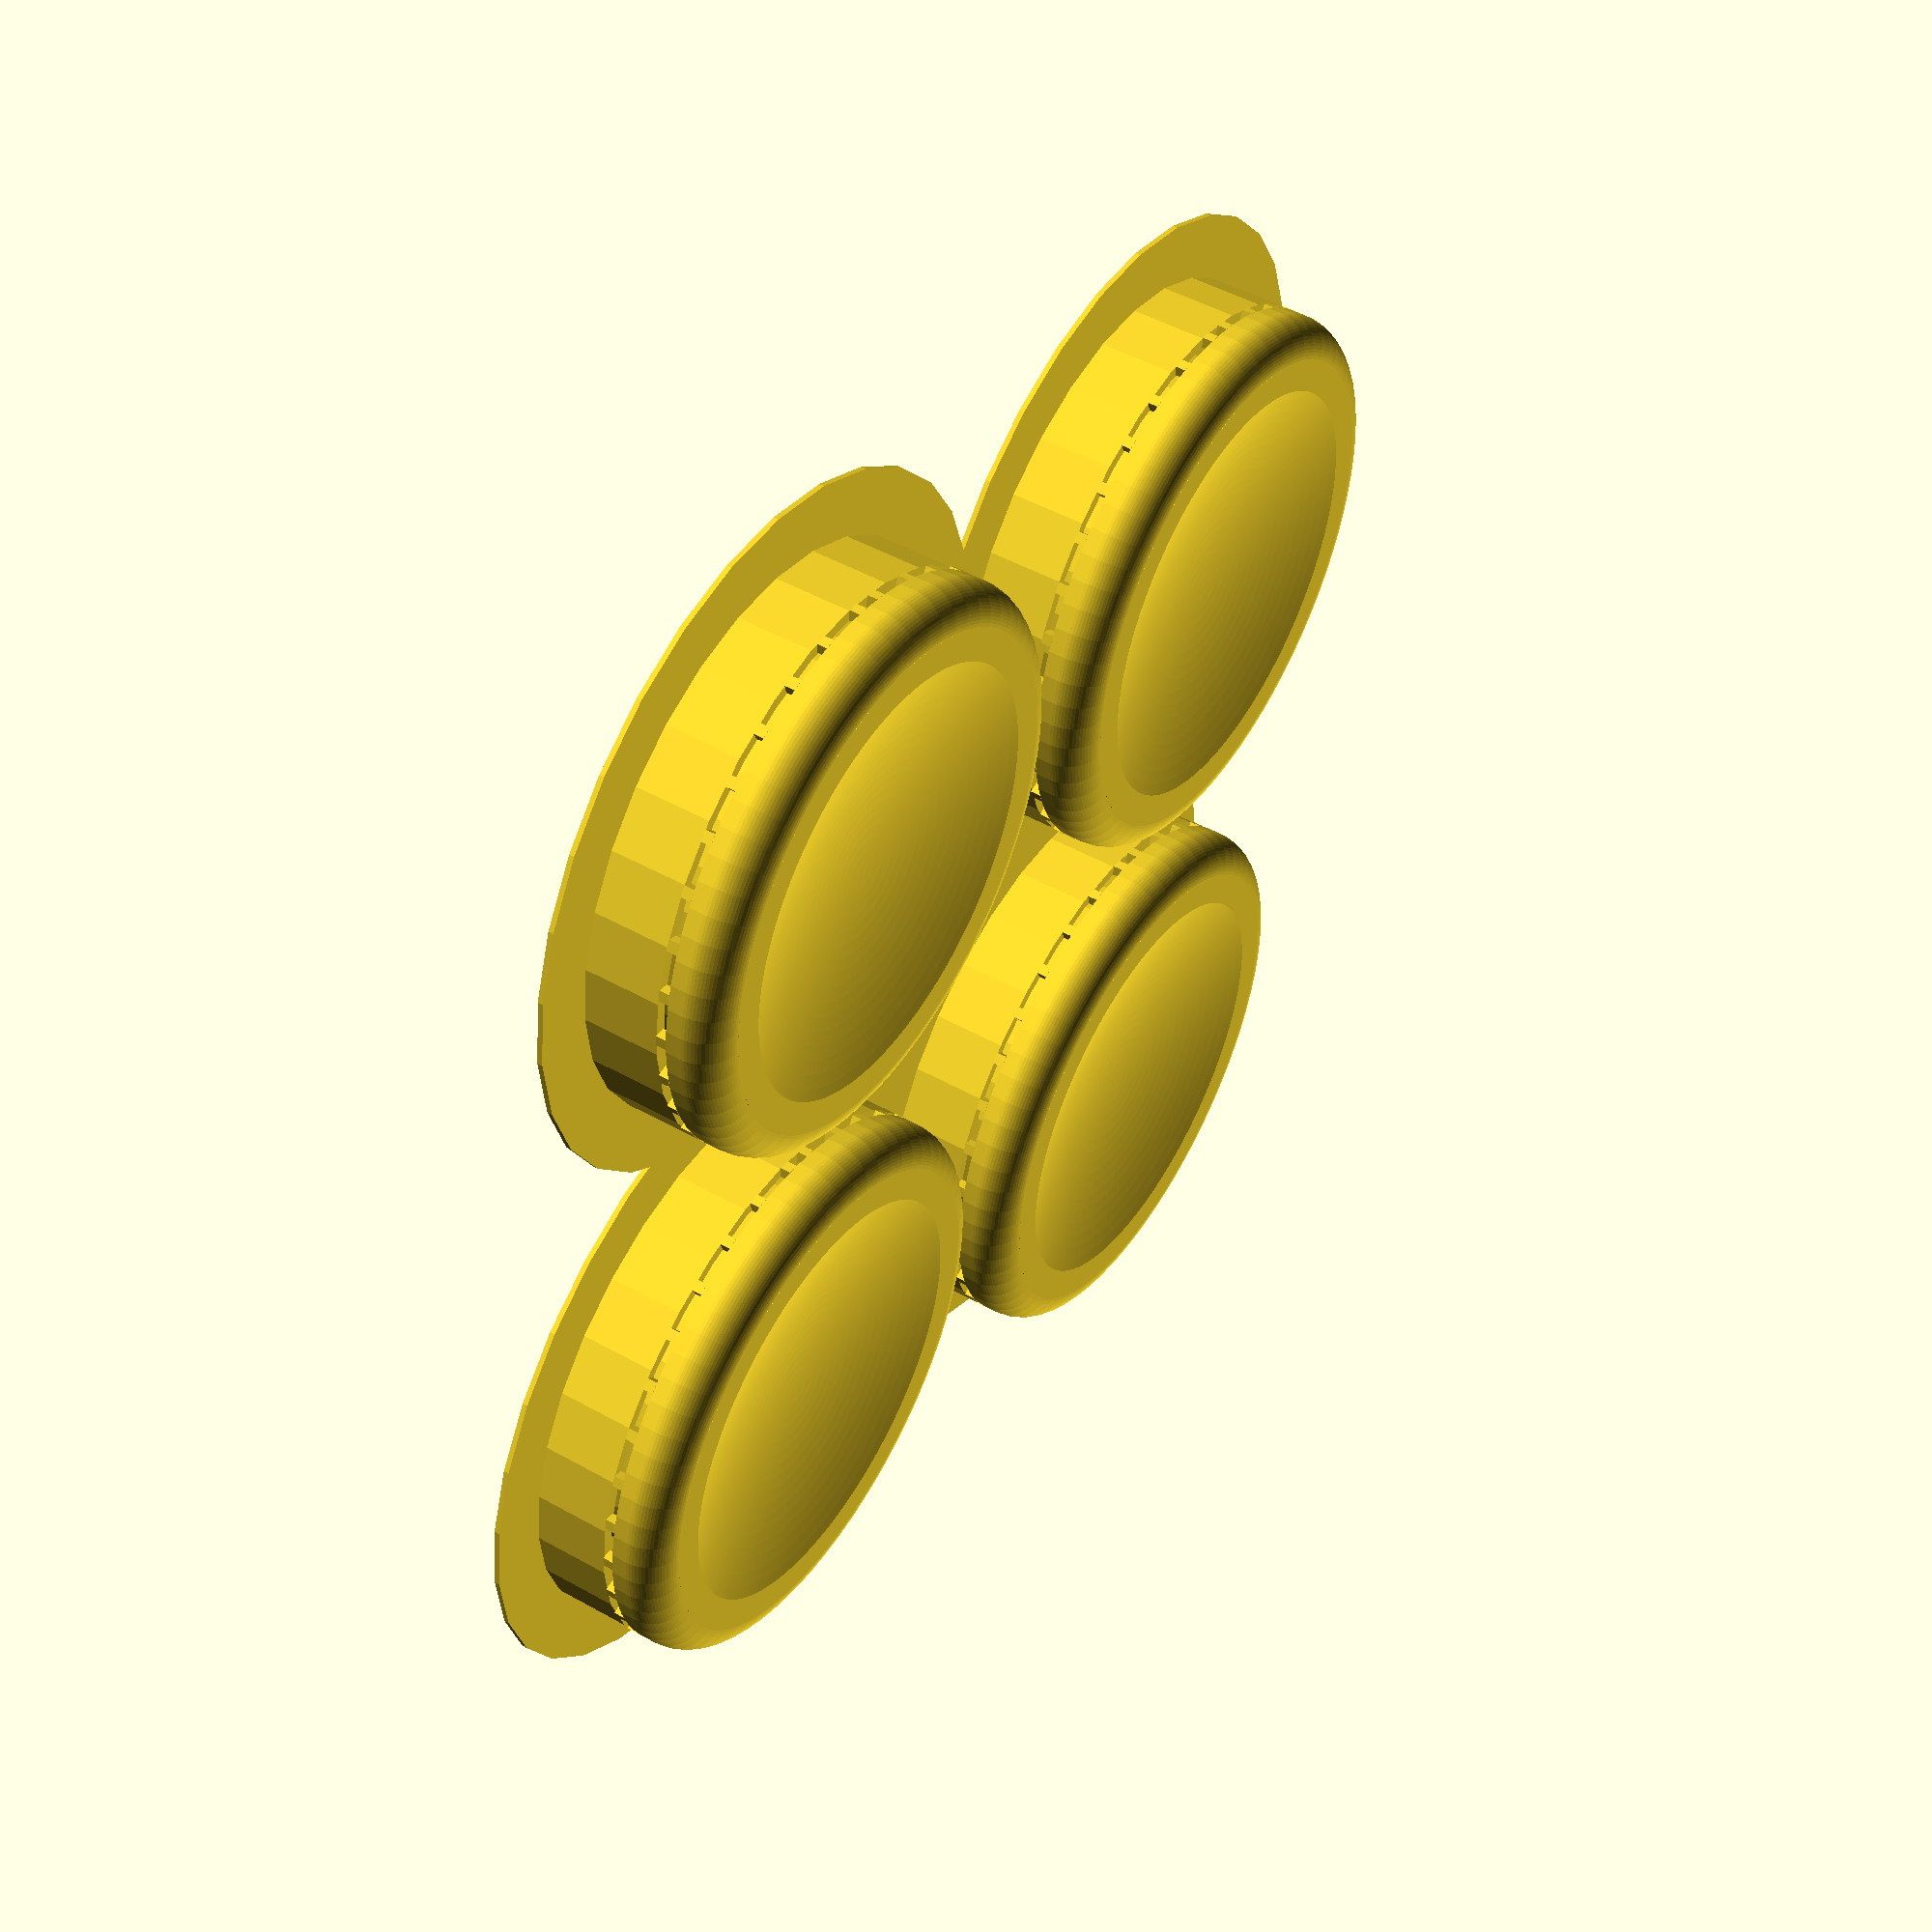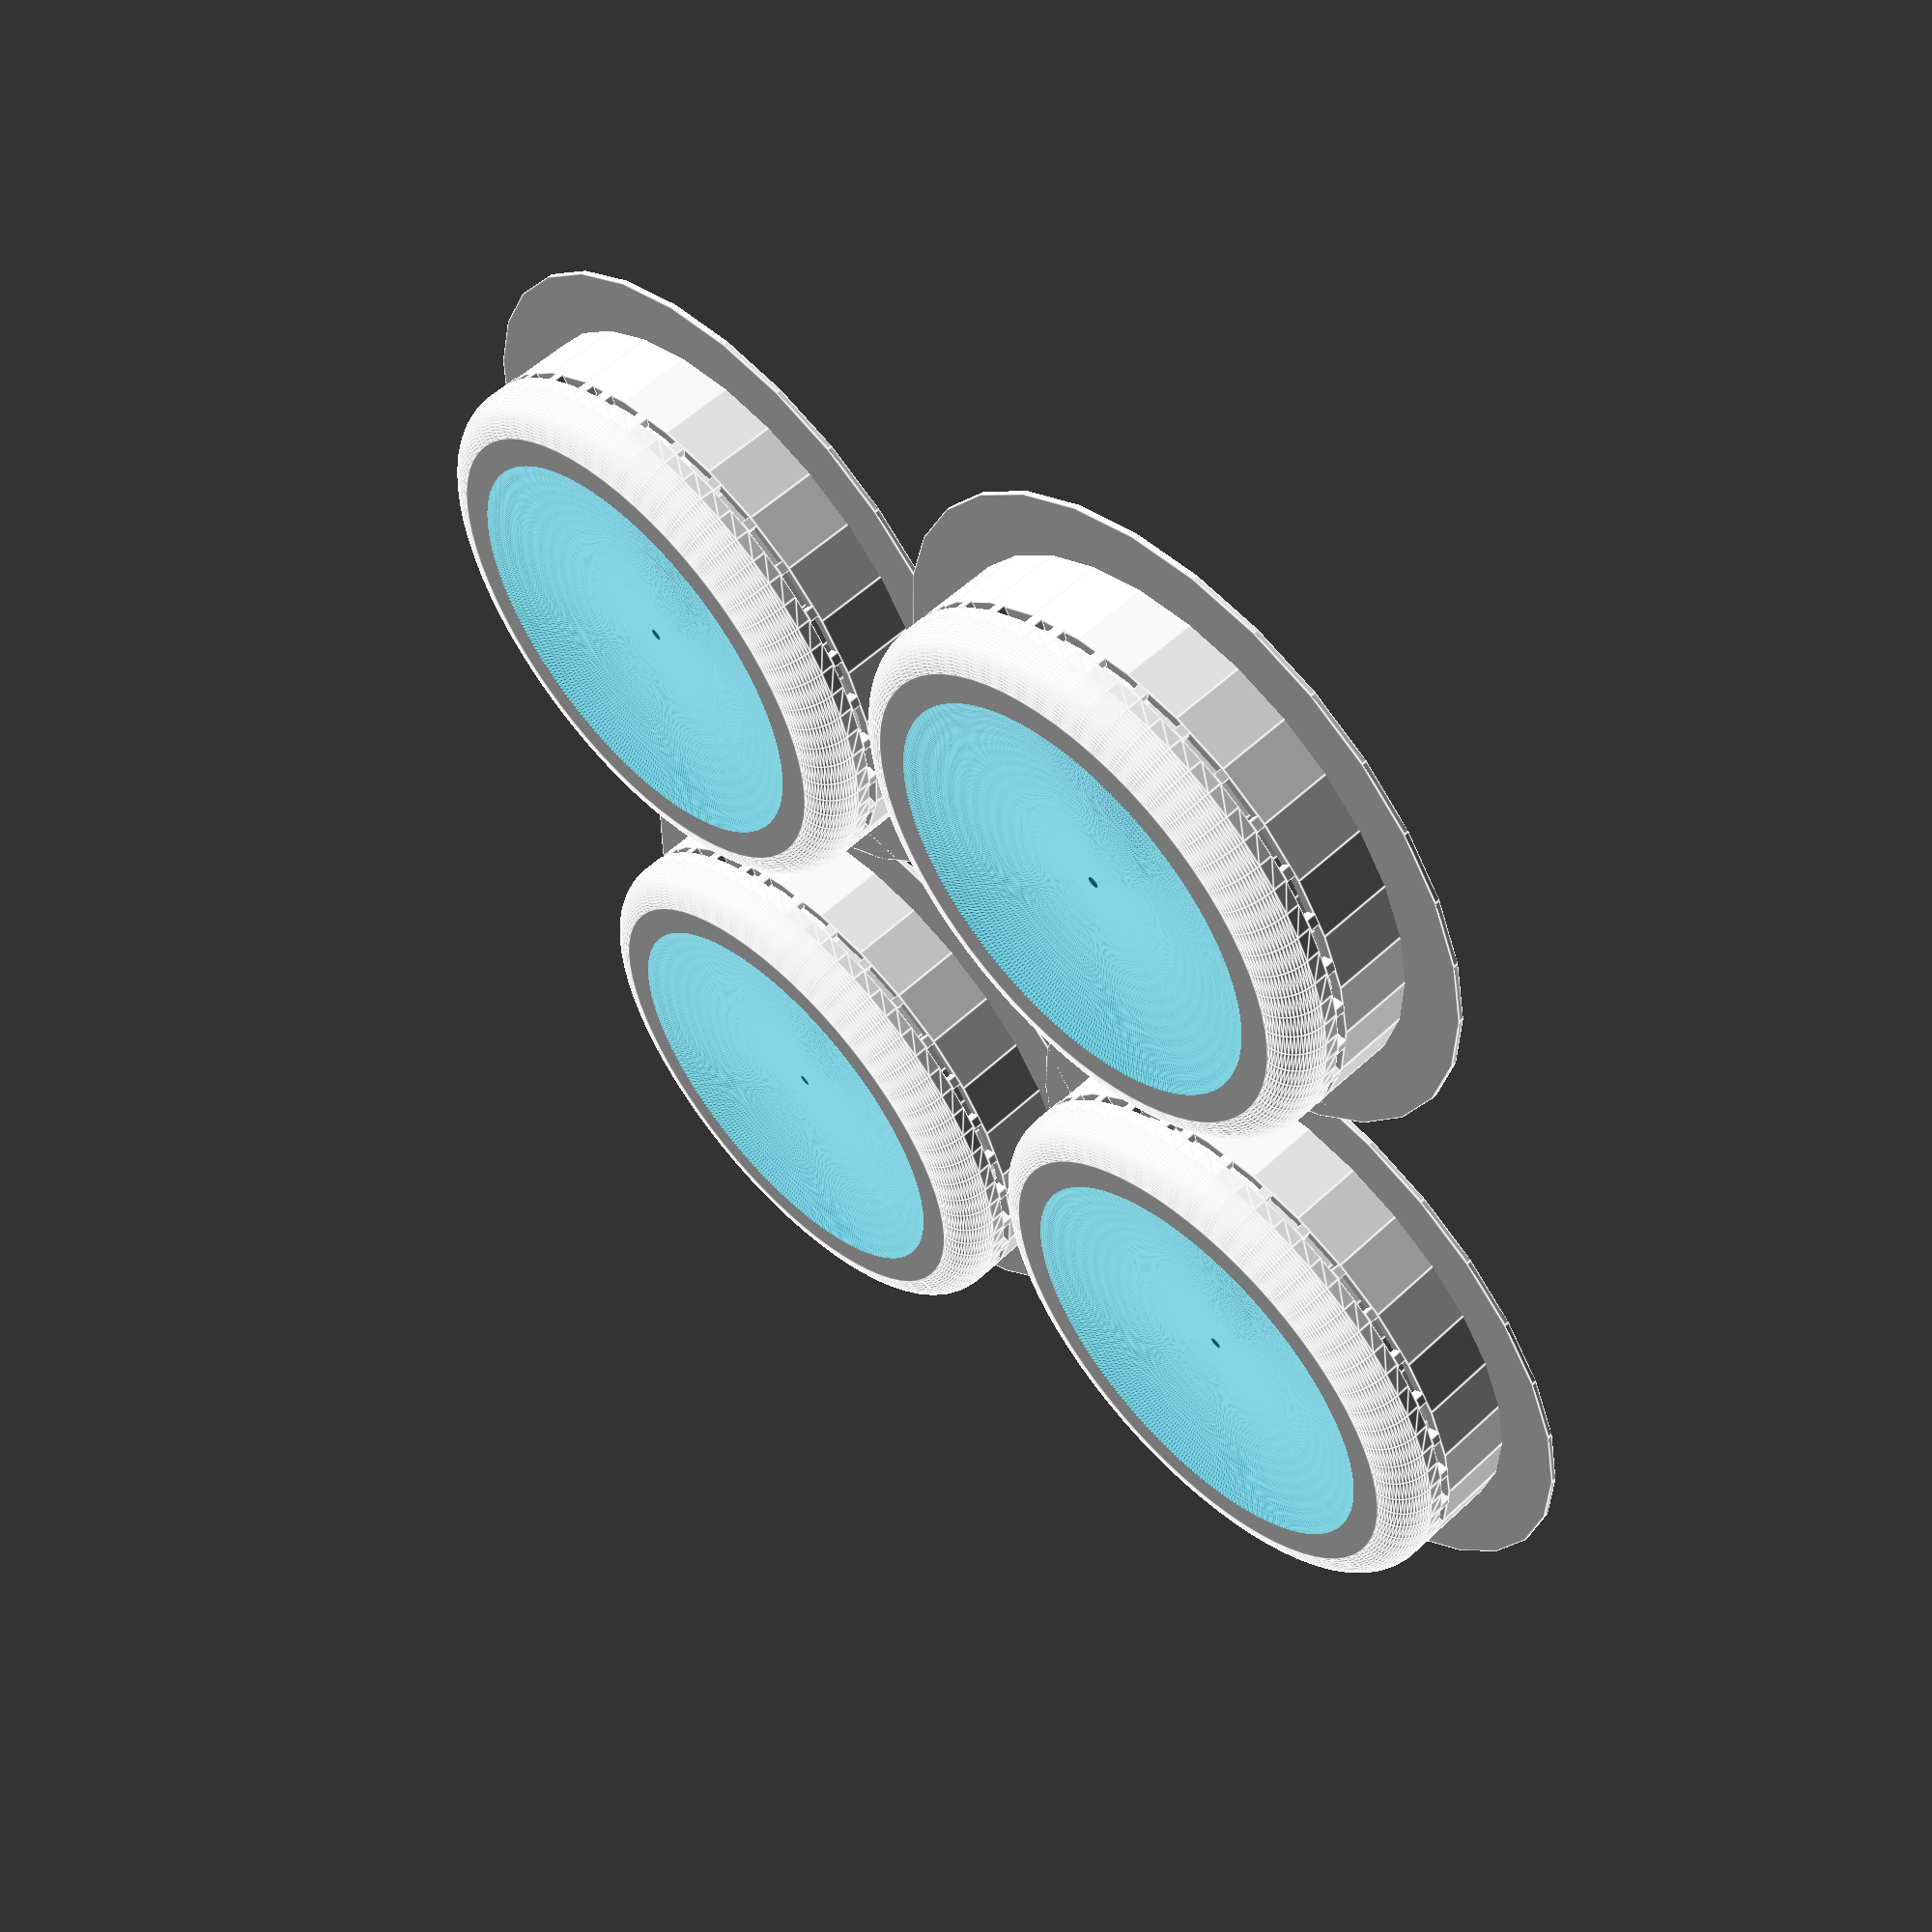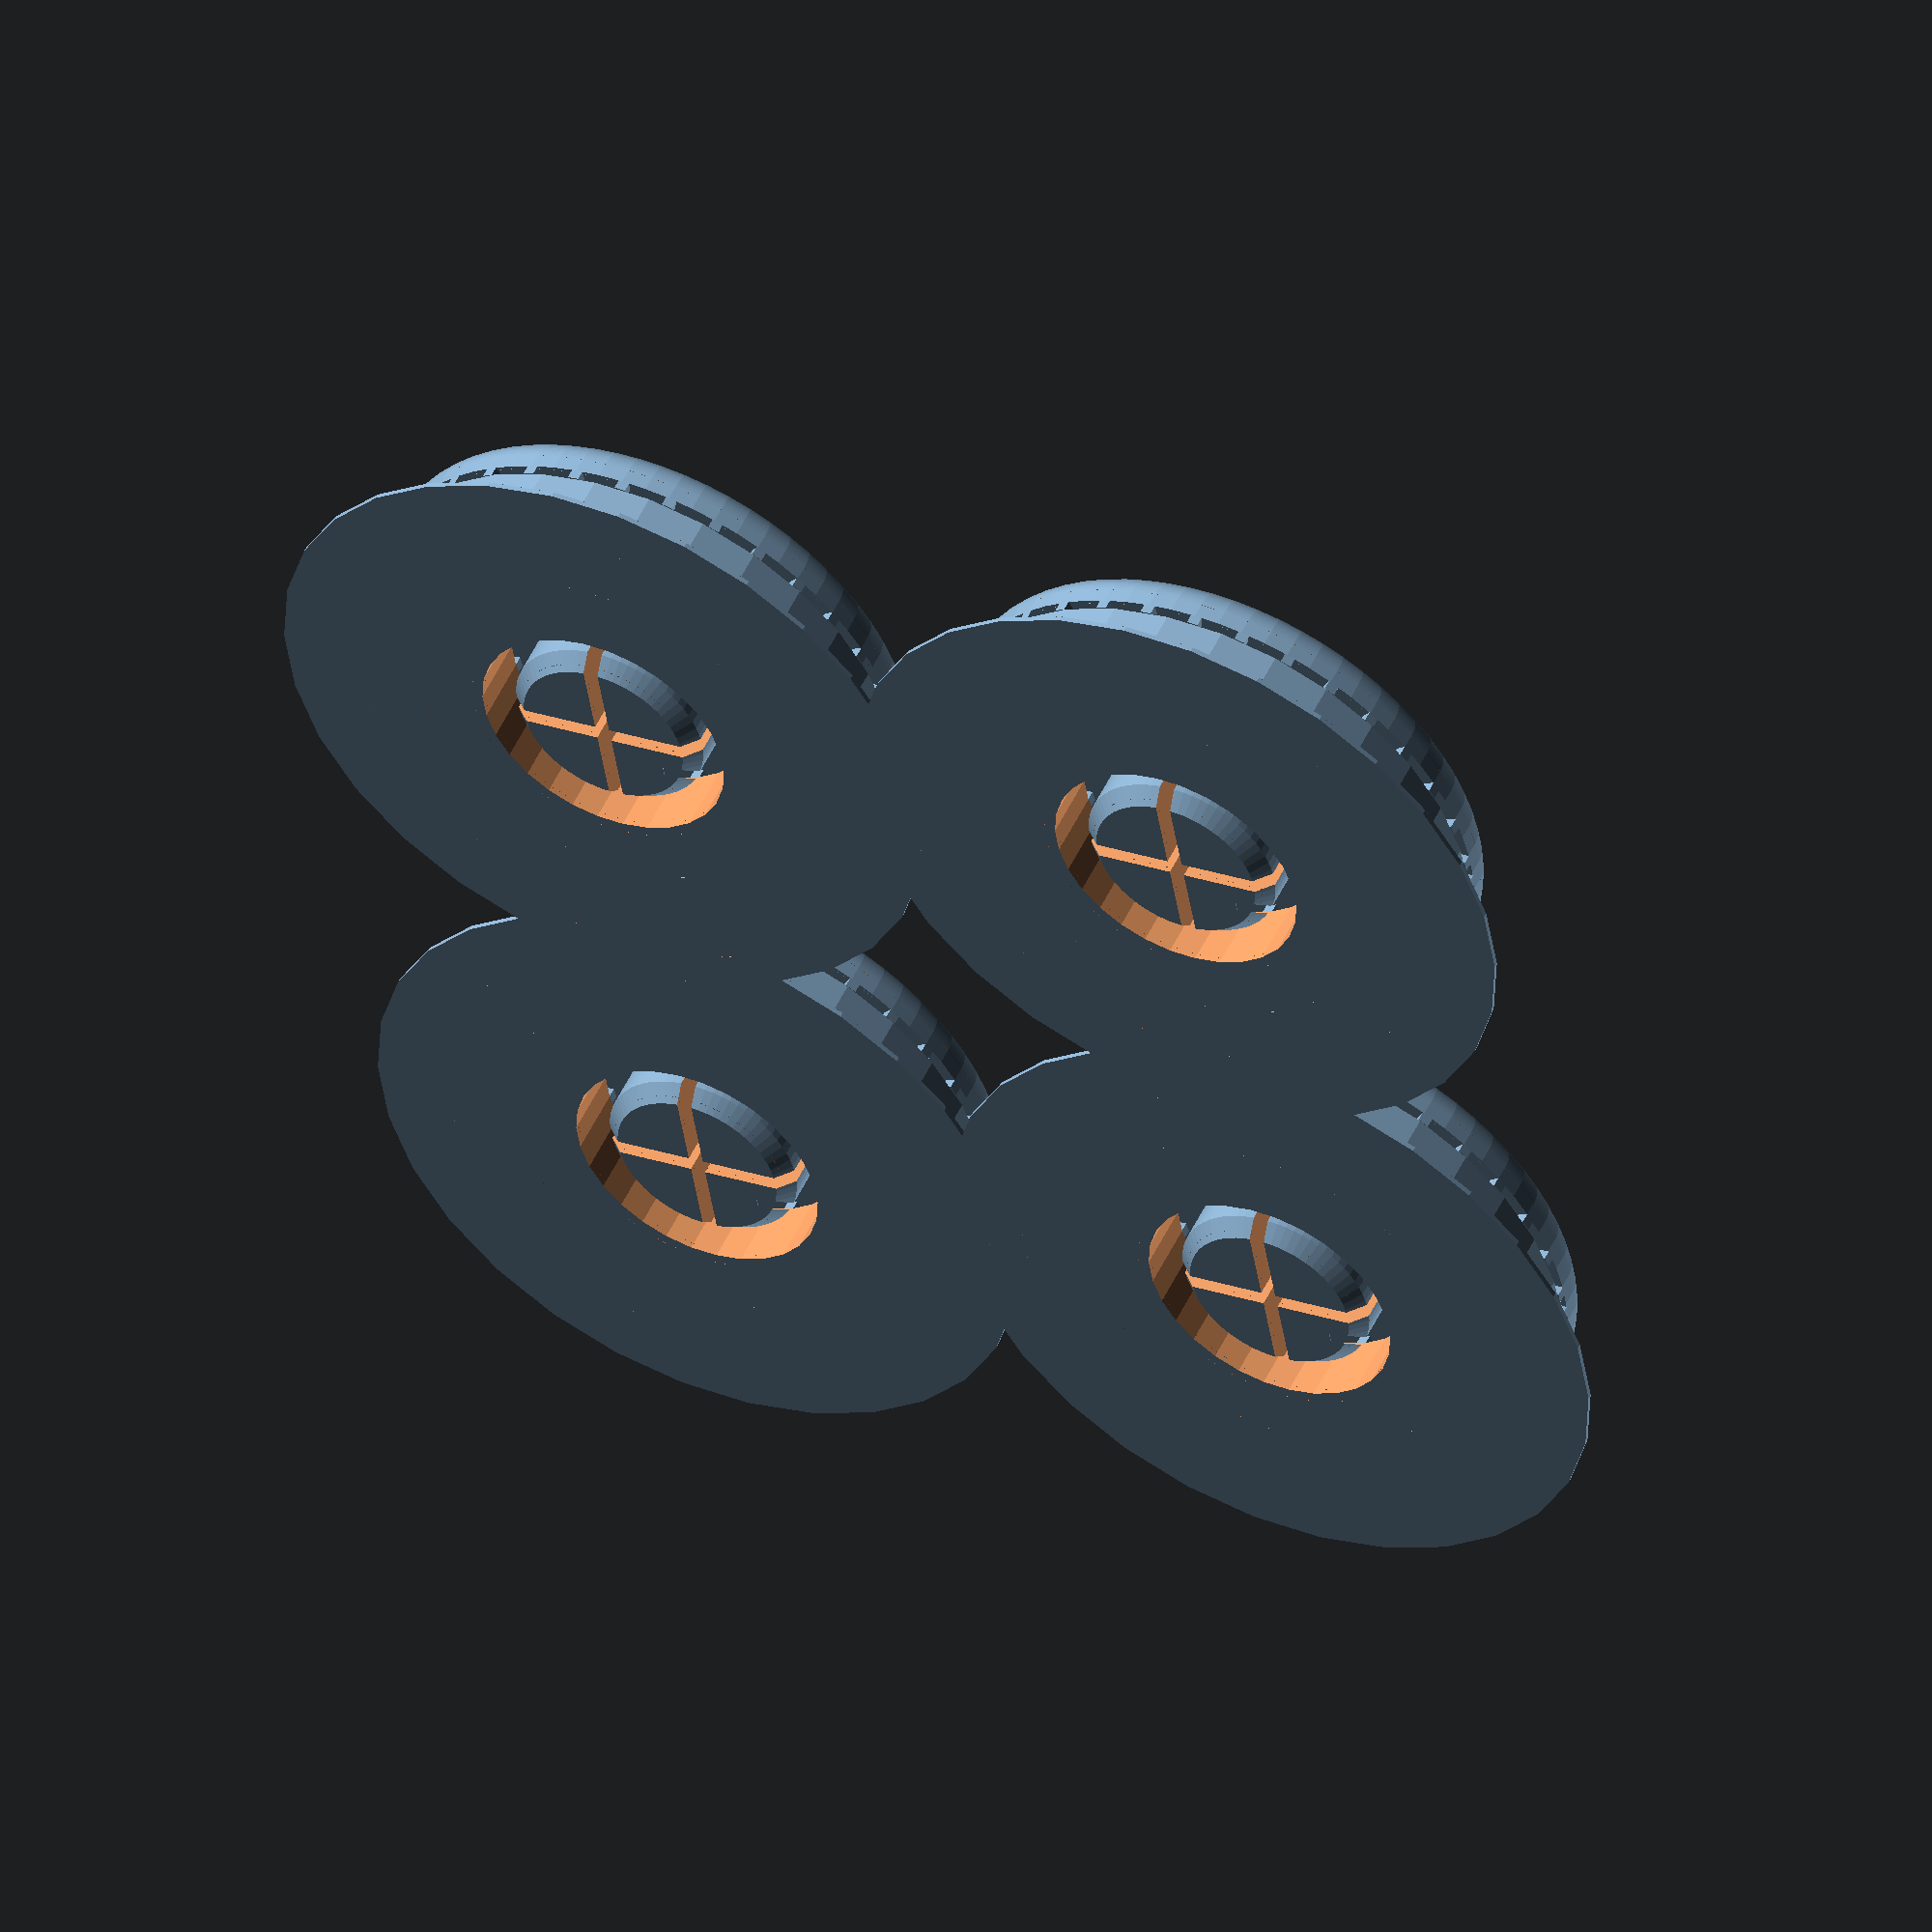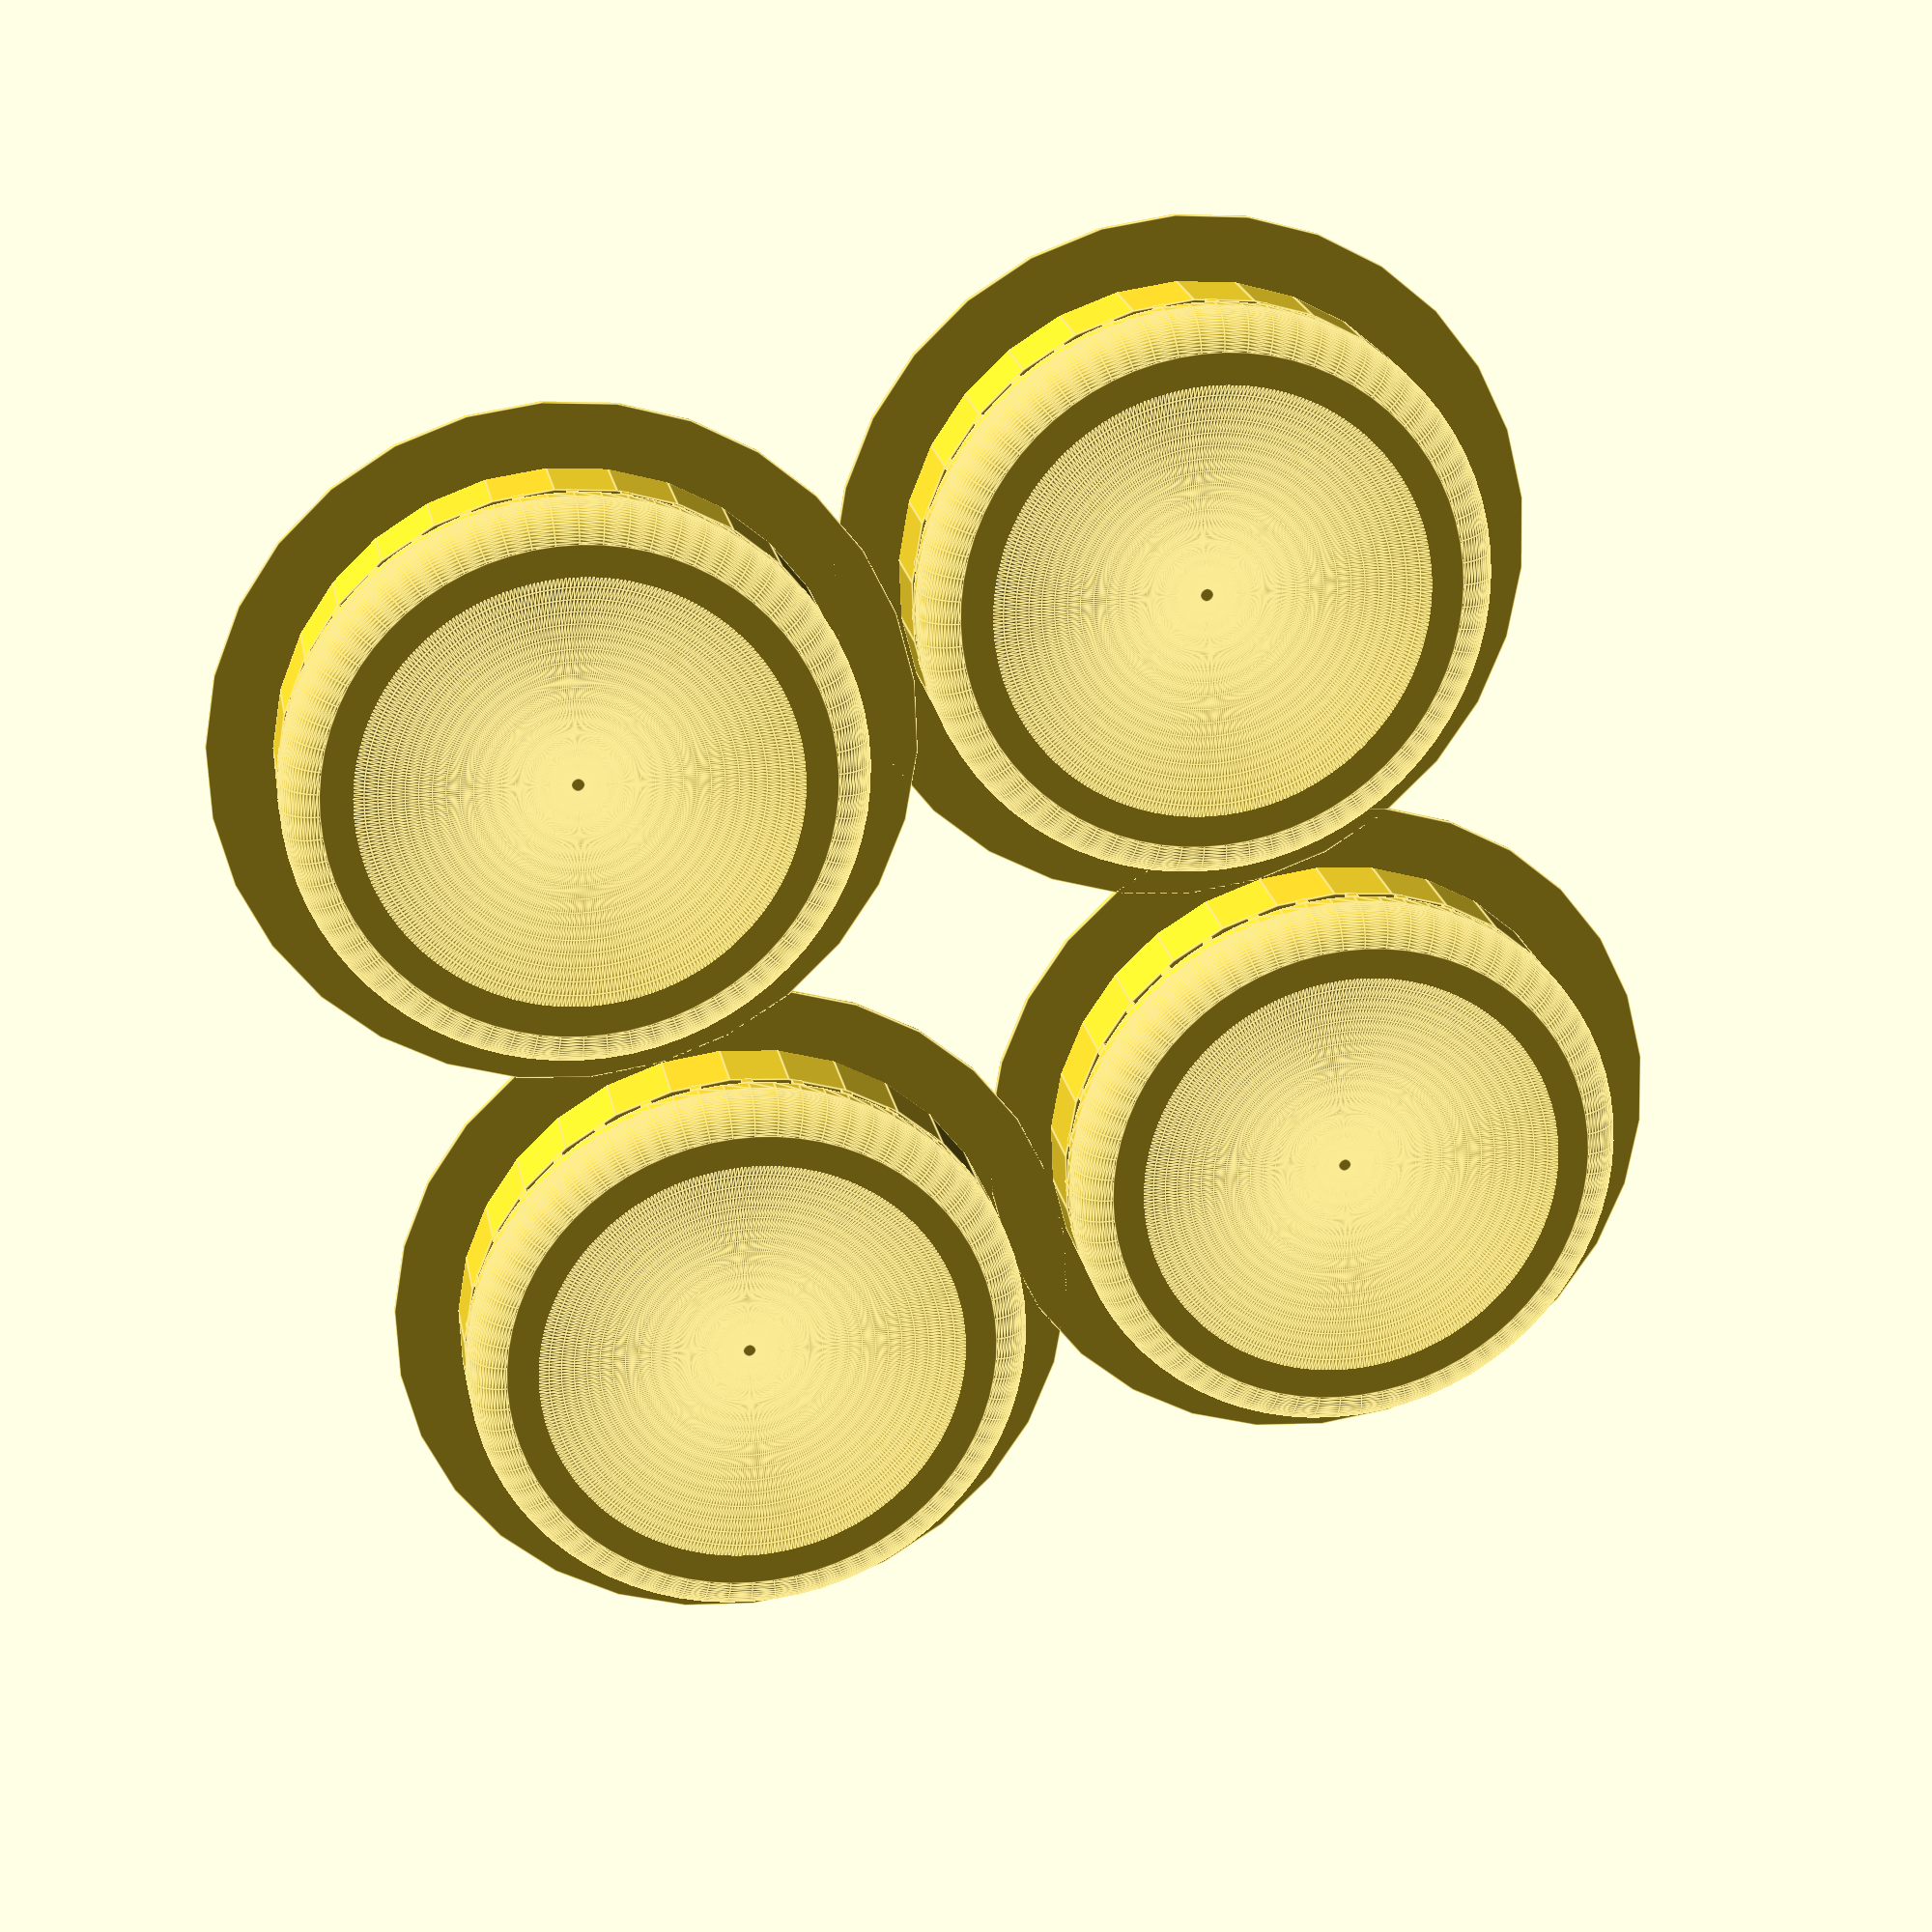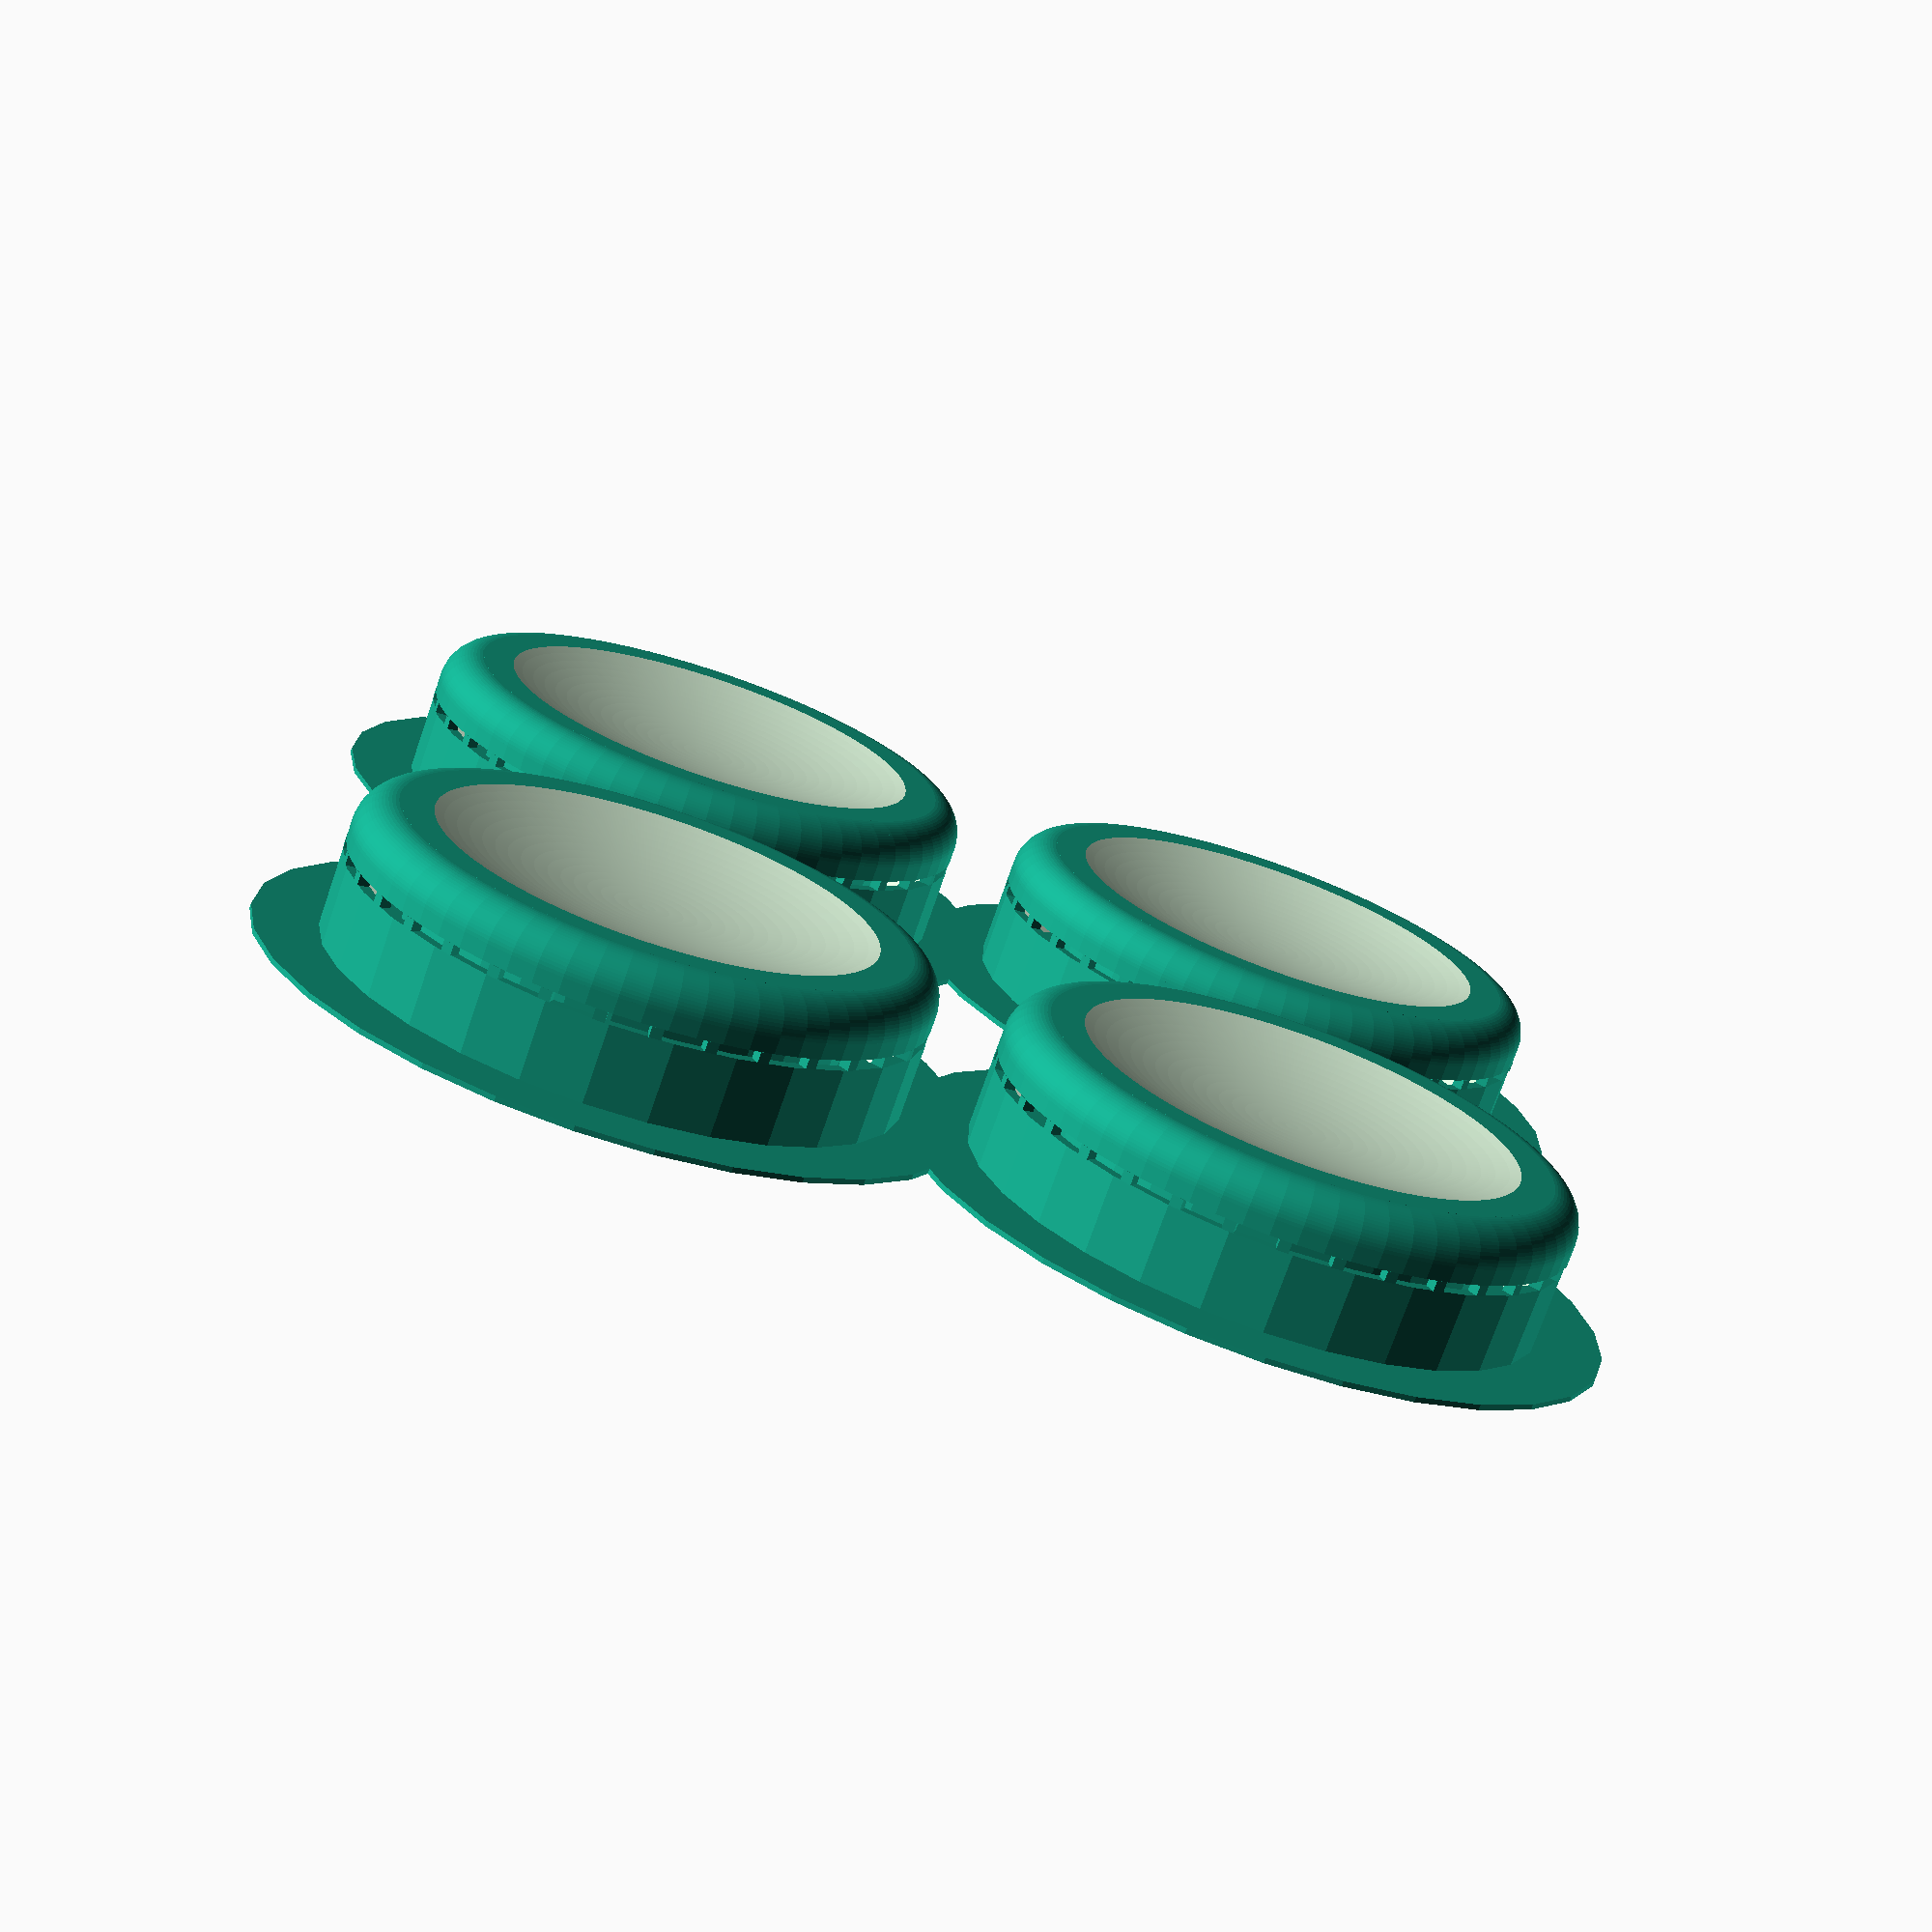
<openscad>
// -*- mode: SCAD ; c-file-style: "ellemtel" ; coding: utf-8 -*-
//
// Comfy spinner (bearing) caps with falsework
//
// © 2017 Roland Sieker <ospalh@gmail.com>
// Licence: CC-BY-SA 4.0
// Remix of bda’s “Customizable comfy spinner caps. Cap for any bearing.”, https://www.thingiverse.com/thing:2319653


// Inner (shaft) diameter of the bearing. (Sizes are in mm)
d_in   = 8;  // [5:0.1:30]
// Diameter of the cap. Match this to the bearing outer diameter, with or without gap
d_cap  = 22;  // [5:0.1:40]
// Thickness of the bearing. The cap shaft will be short enough to fit in two.
h_bearing = 7;  // [2:0.1:20]
// thickness of the top part of the cap
t_cap  = 2; // [1:0.1:5]


//
number_of_caps   = 4; // [1:36]
// Create falsework and brim
falsework=1; // [1:Falsework and brim, 0: No falsework only cap]

module dummy_mod()
{
   // Stop the thingiverse customizer
}


// tolerance > 0 for snug fit
o     = -0.05;
// true for slot
slot  = true;

nozzle = 0.4;
layer  = 0.2;
t_nof = 3 * layer;  // no fillet for a bit
r_fillet = t_cap - t_nof;

stem_height = 0.45;  // as part of bearing height


h_stem = h_bearing * stem_height;

r_in_e = d_in/2 + o;
r_cap = d_cap/2;

pit_depth   = 0.6*t_cap;
r_pit_sphere = 3.1*(r_cap-r_fillet);  // This is a bit hand-waved.

$fn   = 70;
ms  = 0.01; // Muggeseggele

w_rim  = 1.6;  // width of rim
t_rim  = 0.4;              // height of rim

m     = ceil(sqrt(number_of_caps));
n     = ceil(number_of_caps/m);
lrc = n - ((n*m)-number_of_caps);



w_chamfer = 0.6; // chamfer width
w_slot = 0.6; // slot width
spacing = 2.5;  // Spacing
brim = 2.5;




many_caps();

module many_caps()
{
   if (m>1)
   {
   for(x=[0:m-2])
   {
      for(y=[0:n-1])
      {
         translate([x*(d_cap+spacing),y*(d_cap+spacing),0]) comfy_cap();
      }
   }
   }
   xl = m-1;
   for (yl=[0:lrc-1])
   {
      translate([xl*(d_cap+spacing),yl*(d_cap+spacing),0])
      {
         comfy_cap();
      }
   }

}


module comfy_cap()
{
   difference()
   {
      plain_cap();
      if(slot)
      {
         translate([-w_slot/2,-r_in_e-ms,-ms])
         {
            cube([w_slot,2*r_in_e+2*ms,h_stem+ms]);
         }
         translate([-r_in_e-ms,-w_slot/2,-ms])
         {
            cube([2*r_in_e+2*ms,w_slot,h_stem+ms]);
         }
      }
   }
   if(falsework)
   {
      falsework_(2*r_cap,h_stem+t_rim);
      if (r_cap > 8)
      {
         falsework_(r_cap + w_rim + r_in_e,h_stem+t_rim);
      }
      falsework_(2*r_in_e+2*w_rim,h_stem);
      difference()
      {
         cylinder(r=r_cap+brim,h=layer,$fn=30);
         translate([0,0,-ms])
         {
            cylinder(r=r_in_e+w_rim, h=layer+2*ms,$fn=30);
         }
      }
   }
}

module plain_cap()
{
   stem_poly = [
      [0, 0],
      [r_in_e-w_chamfer, 0],
      [r_in_e, w_chamfer],
      [r_in_e, h_stem],
      [r_in_e+w_rim, h_stem],
      [r_in_e+w_rim, h_stem+t_rim],
      [r_cap, h_stem+t_rim],
      [r_cap, h_stem+t_rim+t_nof],
      [0, h_stem+t_rim+t_nof],
      [0, 0]
      ];
   difference()
   {
      union()
      {
         rotate_extrude()
         {
            polygon(stem_poly);
         }
         translate([0, 0, h_stem+t_rim+t_nof])
         {
            difference()
            {
               union()
               {
                  cylinder(r=r_cap-r_fillet, h=r_fillet);
                  rotate_extrude()
                  {
                     translate([r_cap-r_fillet, 0])
                     {
                        circle(r=r_fillet);
                     }
                  }
               }
               translate([0, 0, -1.1*r_cap])
               {
               cylinder(r=1.1*r_cap,h=r_cap*1.1);
               }
            }
         }
      }
      translate([0, 0, r_pit_sphere+h_stem+t_rim+t_cap-pit_depth])
      {
         sphere(r=r_pit_sphere,$fn=360);
      }
   }
}

module falsework_(d,h)
{
   step = 2*360/d/PI;
   r = d/2;
   r_s = r - nozzle*1.1;
   difference()
   {
      cylinder(d=d, h=h-2*layer,$fn=30);
      translate([0,0,-ms])
      {
         cylinder(d=d-2*nozzle*1.1,h=h-2*layer+2*ms,$fn=30);
      }
   }
   for (a=[0:step:360])
   {
      translate([r_s*sin(a),r_s*cos(a),h-2*layer])
      {
         rotate([0,0,-a])
         {
            cube([nozzle*1.1,nozzle*1.1,2*layer]);
         }
      }
   }
}

</openscad>
<views>
elev=312.0 azim=12.7 roll=302.2 proj=p view=solid
elev=304.0 azim=342.5 roll=45.7 proj=p view=edges
elev=129.4 azim=99.3 roll=335.7 proj=o view=wireframe
elev=158.5 azim=75.8 roll=190.4 proj=p view=edges
elev=253.9 azim=91.5 roll=199.1 proj=p view=solid
</views>
